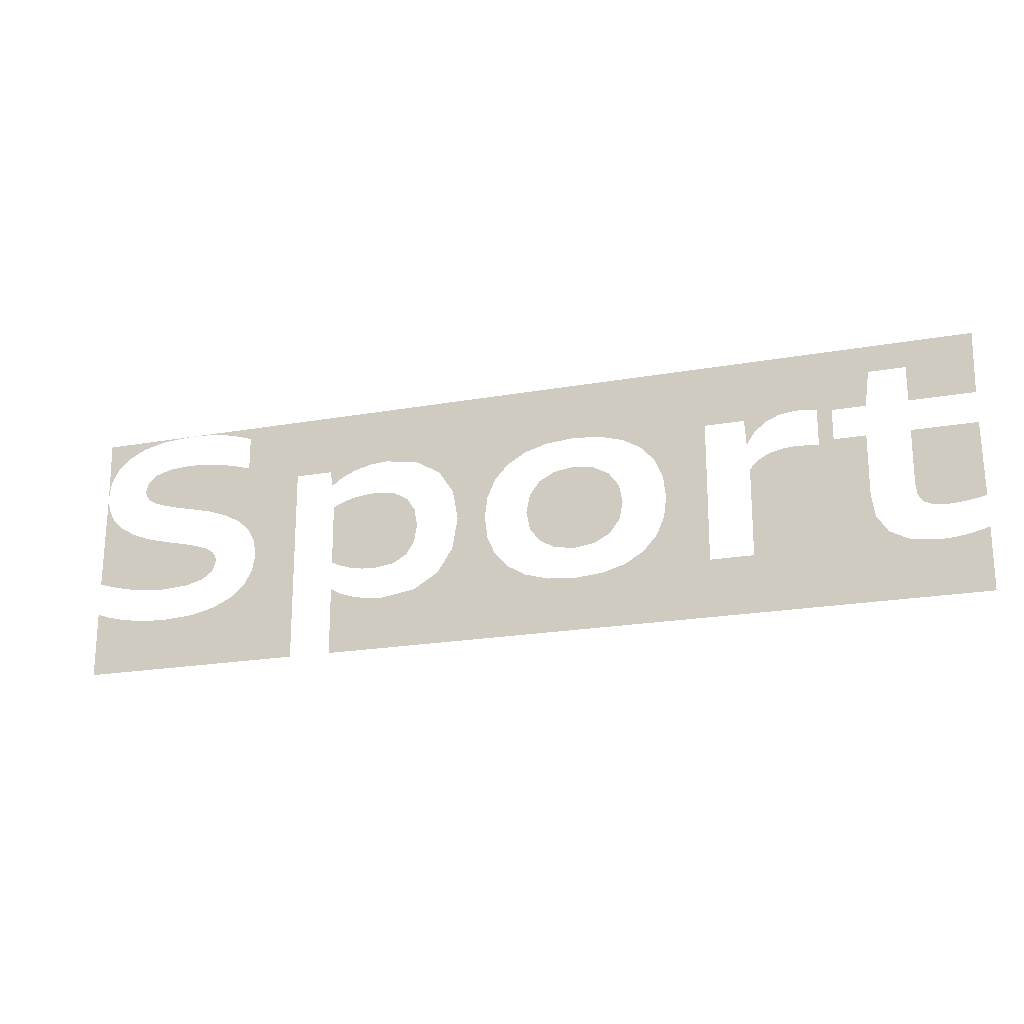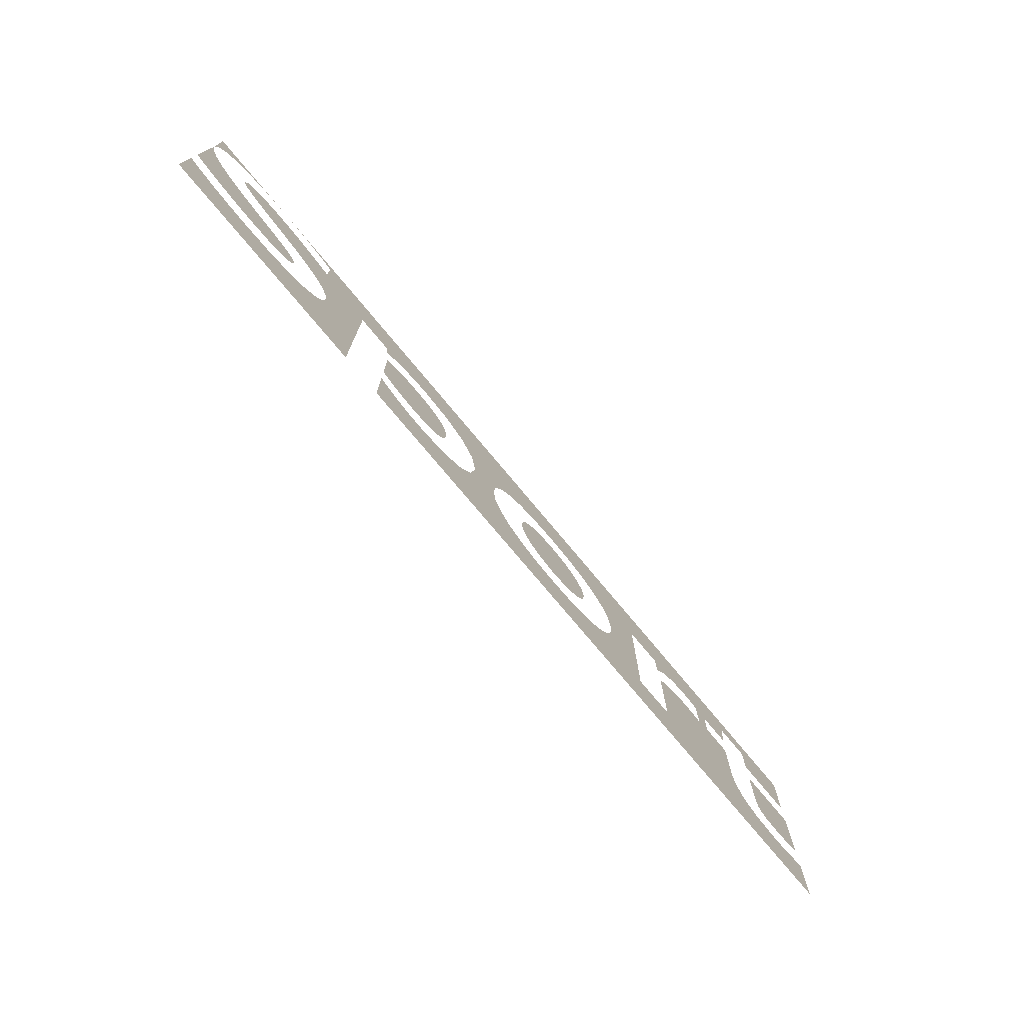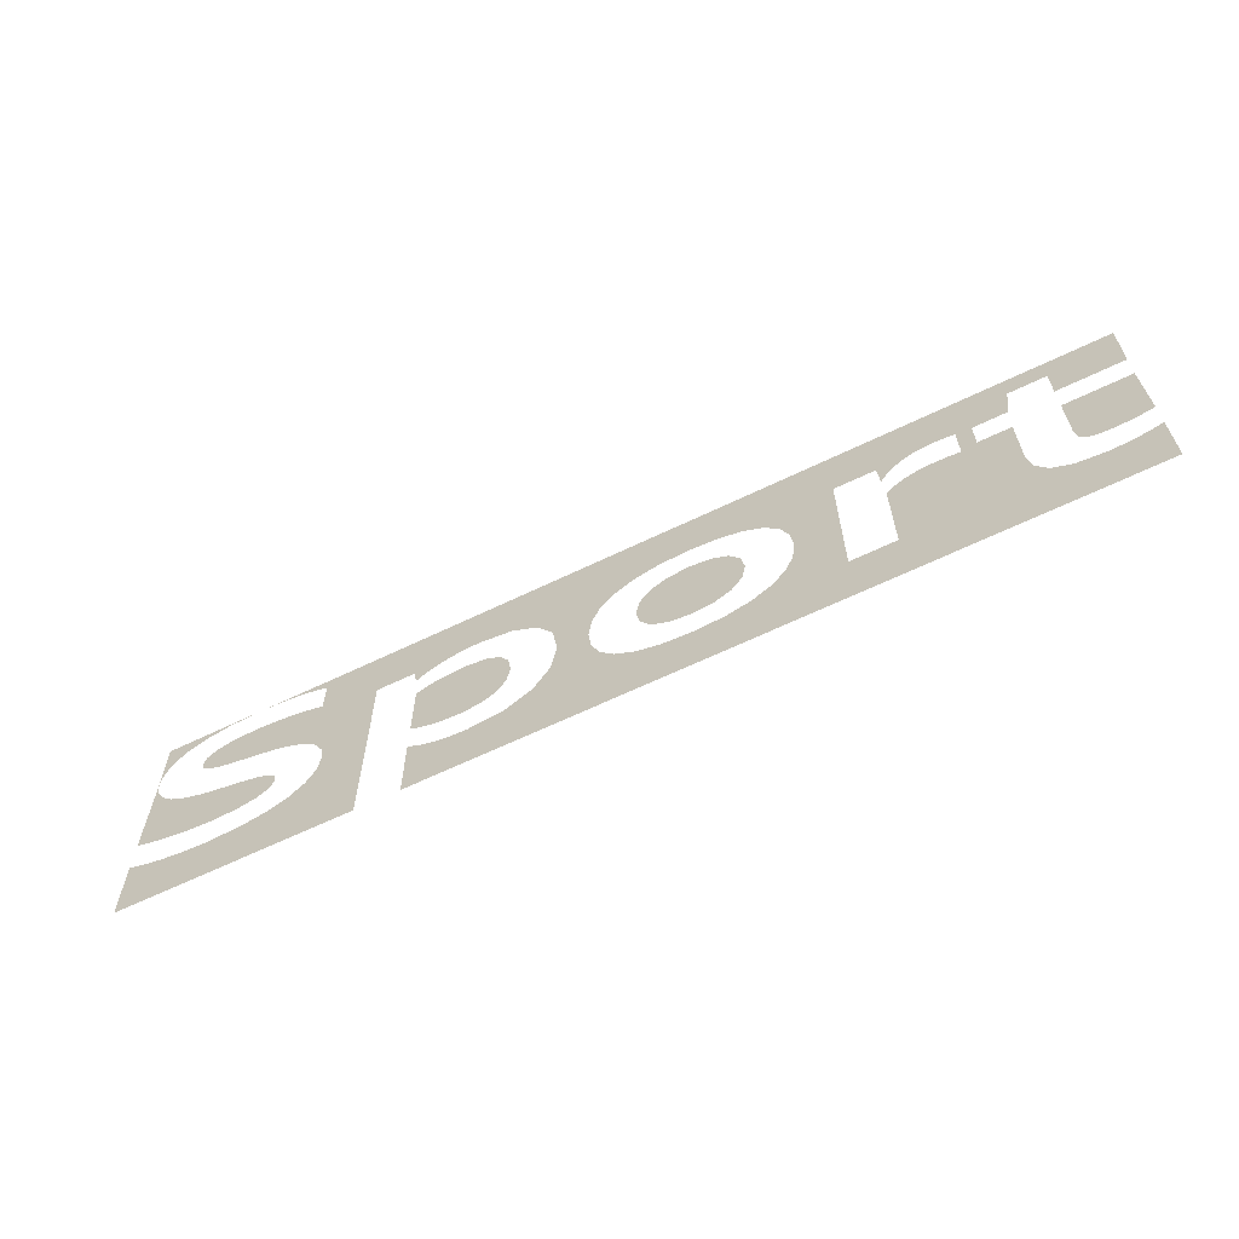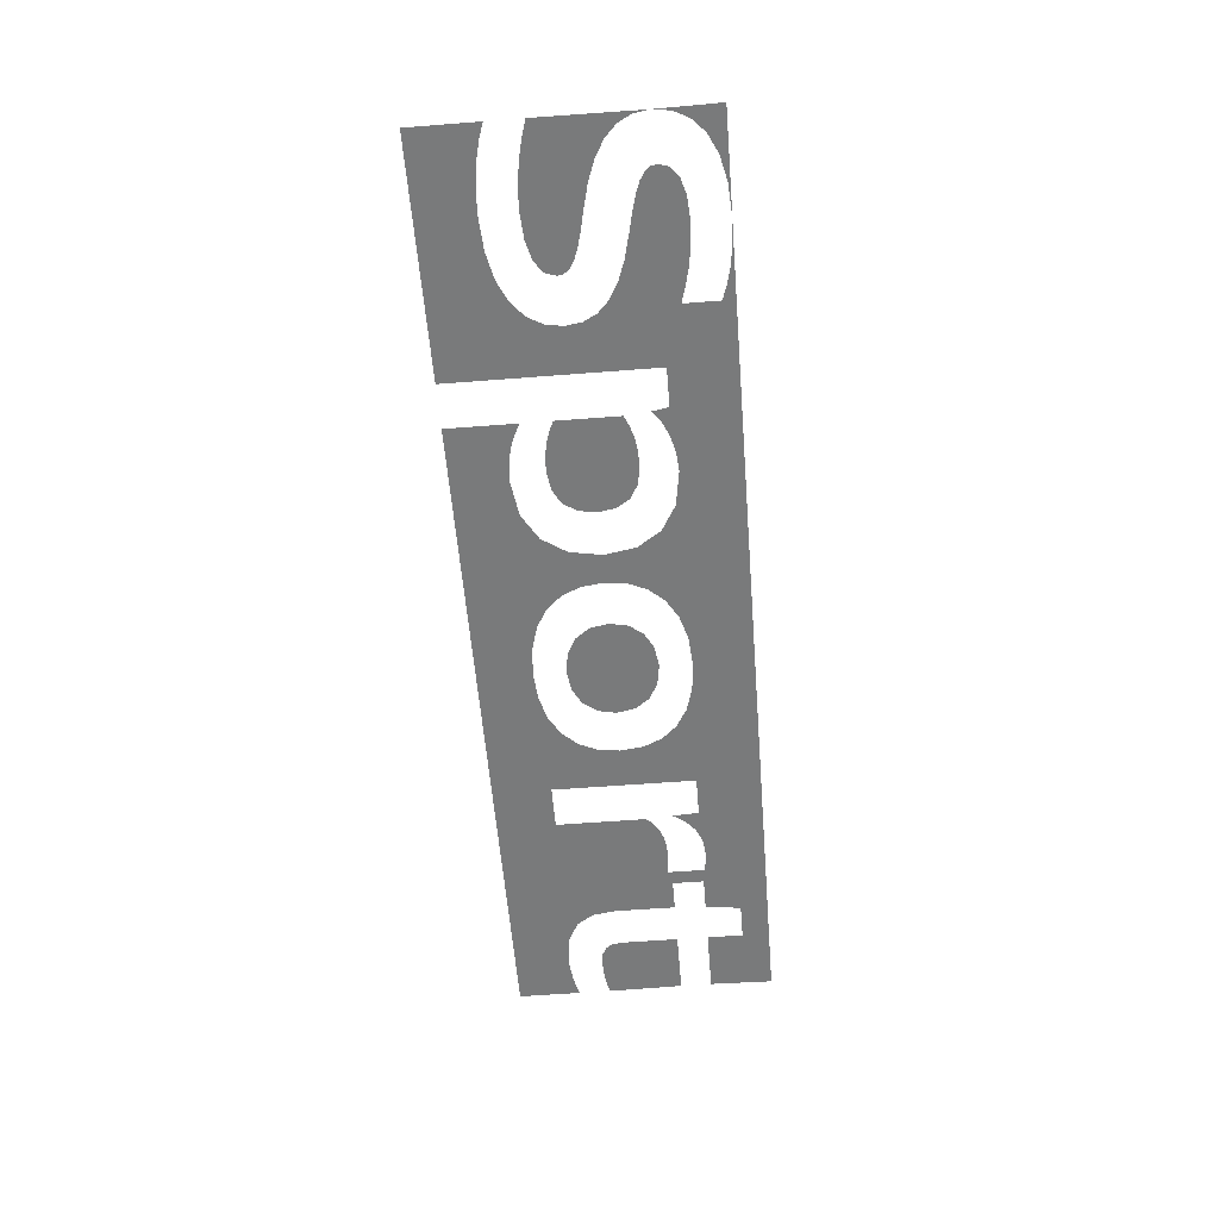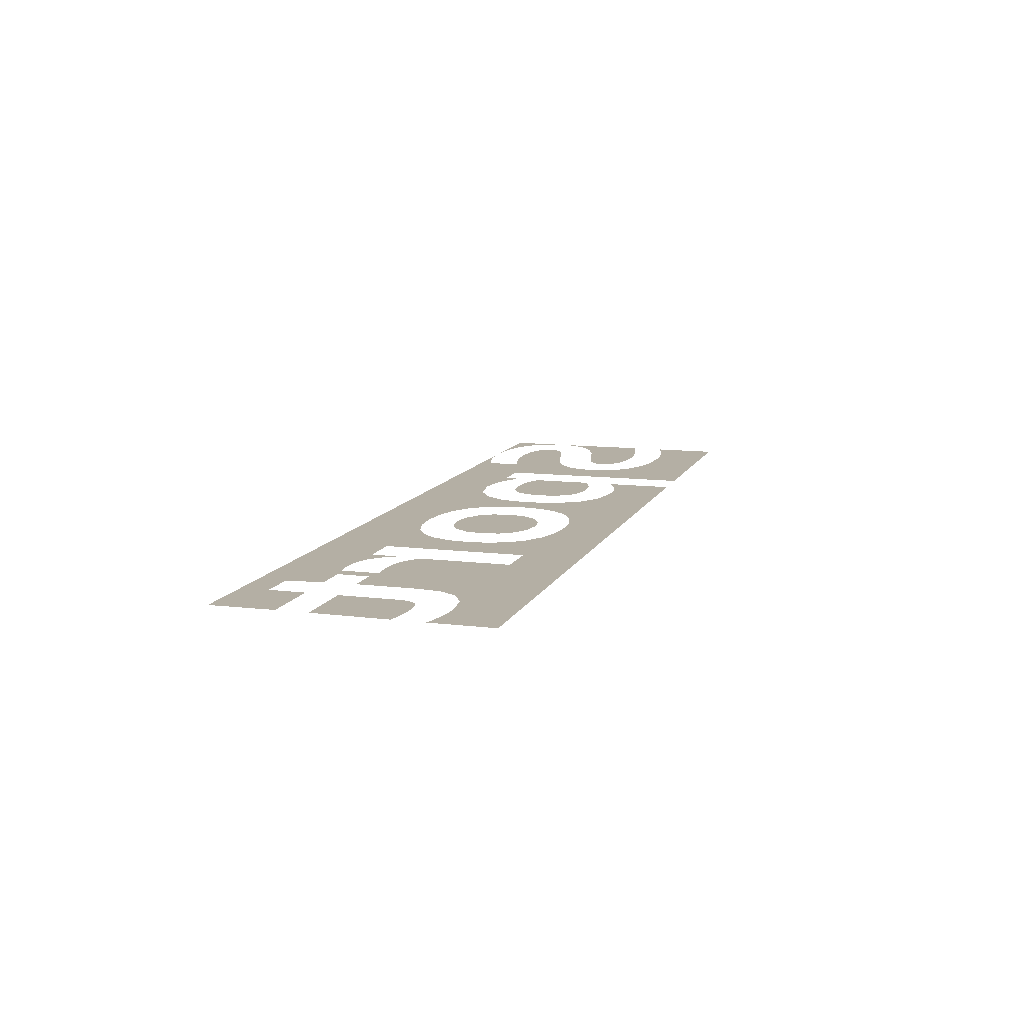
<metadata>
{"format":"obj","ext":"obj","renderer":"f3d","projection":"perspective","resolution":1024,"background":"white","views":[{"elev":-20.7,"azim":17.9,"up":"+Z"},{"elev":-74.2,"azim":-50.4,"up":"+Z"},{"elev":-62.7,"azim":26.2,"up":"+Z"},{"elev":-58.0,"azim":-85.4,"up":"+Y"},{"elev":11.3,"azim":107.0,"up":"+Y"}]}
</metadata>
<code>
v -0.9039 0 0.2535
v -0.9023 0 0.1367
v -0.8977 0 0.1687
v -0.9039 0 0.2535
v -0.8977 0 0.1687
v -0.8834 0 0.1969
v -0.9039 0 0.2535
v -0.8834 0 0.1969
v -0.8587 0 0.2203
v -0.9039 0 0.2535
v -0.8587 0 0.2203
v -0.8229 0 0.2381
v -0.9039 0 0.2535
v -0.8229 0 0.2381
v -0.7752 0 0.2495
v -0.9039 0 0.2535
v -0.7752 0 0.2495
v -0.7148 0 0.2535
v -0.9039 0 -0.05742
v -0.8979 0 0.1075
v -0.9023 0 0.1367
v -0.8847 0 0.08257
v -0.8979 0 0.1075
v -0.9039 0 -0.05742
v -0.8743 0 -0.06648
v -0.8847 0 0.08257
v -0.8743 0 -0.06648
v -0.8382 0 -0.07477
v -0.8627 0 0.06157
v -0.8627 0 0.06157
v -0.8382 0 -0.07477
v -0.798 0 -0.08088
v -0.8323 0 0.04408
v -0.8323 0 0.04408
v -0.798 0 -0.08088
v -0.7563 0 -0.08322
v -0.7935 0 0.02983
v -0.7935 0 0.02983
v -0.7563 0 -0.08322
v -0.7048 0 -0.07982
v -0.7463 0 0.01843
v -0.7463 0 0.01843
v -0.7048 0 -0.07982
v -0.6685 0 -0.07003
v -0.7119 0 0.01093
v -0.7119 0 0.01093
v -0.6685 0 -0.07003
v -0.647 0 -0.05437
v -0.6847 0 0.003725
v -0.6847 0 0.003725
v -0.647 0 -0.05437
v -0.6398 0 -0.03338
v -0.6644 0 -0.003825
v -0.6644 0 -0.003825
v -0.6398 0 -0.03338
v -0.6424 0 -0.02193
v -0.6504 0 -0.01222
v -0.5691 0 0.02577
v -0.556 0 0.000375
v -0.5758 0 0.1637
v -0.6045 0 0.1721
v -0.5909 0 0.04668
v -0.5691 0 0.02577
v -0.6045 0 0.1721
v -0.6377 0 0.1796
v -0.6211 0 0.06373
v -0.5909 0 0.04668
v -0.6377 0 0.1796
v -0.6745 0 0.185
v -0.6597 0 0.07752
v -0.6211 0 0.06373
v -0.6745 0 0.185
v -0.7143 0 0.1871
v -0.7067 0 0.08872
v -0.6597 0 0.07752
v -0.7143 0 0.1871
v -0.759 0 0.1839
v -0.741 0 0.09617
v -0.7067 0 0.08872
v -0.759 0 0.1839
v -0.79 0 0.1747
v -0.7683 0 0.1034
v -0.741 0 0.09617
v -0.79 0 0.1747
v -0.8082 0 0.16
v -0.8082 0 0.16
v -0.8141 0 0.1405
v -0.7888 0 0.111
v -0.7683 0 0.1034
v -0.7888 0 0.111
v -0.8141 0 0.1405
v -0.8114 0 0.1291
v -0.8031 0 0.1194
v -0.5758 0 0.2301
v -0.5758 0 0.1637
v -0.4641 0 0.1324
v -0.5758 0 0.2301
v -0.4641 0 0.1324
v -0.3906 0 0.1324
v -0.3029 0 0.1382
v -0.5758 0 0.2301
v -0.3029 0 0.1382
v -0.2674 0 0.141
v 0.9039 0 0.2535
v -0.7148 0 0.2535
v -0.672 0 0.2517
v 0.9039 0 0.2535
v -0.672 0 0.2517
v -0.6343 0 0.2466
v 0.9039 0 0.2535
v -0.6343 0 0.2466
v -0.602 0 0.2392
v 0.9039 0 0.2535
v -0.602 0 0.2392
v -0.5758 0 0.2301
v 0.9039 0 0.2535
v -0.5758 0 0.2301
v -0.2674 0 0.141
v 0.127 0 0.141
v 0.9039 0 0.2535
v 0.127 0 0.141
v 0.1819 0 0.1366
v 0.9039 0 0.2535
v 0.1819 0 0.1366
v 0.2274 0 0.1238
v 0.9039 0 0.2535
v 0.2274 0 0.1238
v 0.3906 0 0.1324
v 0.7079 0 0.2012
v 0.9039 0 0.2535
v 0.7079 0 0.2012
v 0.7781 0 0.2012
v 0.9039 0 0.2535
v 0.7781 0 0.2012
v 0.7781 0 0.1324
v 0.9016 0 0.1324
v -0.9039 0 -0.2535
v -0.876 0 -0.1334
v -0.9039 0 -0.1238
v -0.9039 0 -0.2535
v -0.8406 0 -0.1416
v -0.876 0 -0.1334
v -0.9039 0 -0.2535
v -0.7992 0 -0.1474
v -0.8406 0 -0.1416
v -0.9039 0 -0.2535
v -0.7531 0 -0.1496
v -0.7992 0 -0.1474
v -0.4641 0 0.1324
v -0.5758 0 0.1637
v -0.556 0 0.000375
v -0.5516 0 -0.03012
v -0.4641 0 0.1324
v -0.5516 0 -0.03012
v -0.557 0 -0.06267
v -0.4641 0 -0.2535
v -0.4641 0 -0.2535
v -0.557 0 -0.06267
v -0.5733 0 -0.09143
v -0.4641 0 -0.2535
v -0.5733 0 -0.09143
v -0.6008 0 -0.1155
v -0.4641 0 -0.2535
v -0.6008 0 -0.1155
v -0.6398 0 -0.1338
v -0.4641 0 -0.2535
v -0.6398 0 -0.1338
v -0.6905 0 -0.1455
v -0.4641 0 -0.2535
v -0.6905 0 -0.1455
v -0.7531 0 -0.1496
v -0.4641 0 -0.2535
v -0.7531 0 -0.1496
v -0.9039 0 -0.2535
v -0.3906 0 0.1324
v -0.3345 0 0.1304
v -0.3029 0 0.1382
v -0.3906 0 0.1324
v -0.362 0 0.1181
v -0.3345 0 0.1304
v -0.3906 0 0.1324
v -0.3852 0 0.1019
v -0.362 0 0.1181
v -0.3805 0 0.05427
v -0.3805 0 -0.06448
v -0.3596 0 -0.07377
v -0.3596 0 0.06342
v -0.3596 0 0.06342
v -0.3596 0 -0.07377
v -0.3378 0 -0.08032
v -0.3378 0 0.06978
v -0.3378 0 0.06978
v -0.3378 0 -0.08032
v -0.3139 0 -0.08428
v -0.3139 0 0.07343
v -0.3139 0 0.07343
v -0.3139 0 -0.08428
v -0.2864 0 -0.08557
v -0.2864 0 0.07462
v -0.2864 0 0.07462
v -0.2864 0 -0.08557
v -0.2488 0 -0.08017
v -0.2488 0 0.06932
v -0.2488 0 0.06932
v -0.2488 0 -0.08017
v -0.2215 0 -0.06452
v -0.2215 0 0.05387
v -0.2215 0 0.05387
v -0.2215 0 -0.06452
v -0.2048 0 -0.03932
v -0.2048 0 0.02882
v -0.2048 0 0.02882
v -0.2048 0 -0.03932
v -0.1992 0 -0.005125
v -0.3805 0 -0.2535
v -0.3586 0 -0.1327
v -0.3805 0 -0.1207
v -0.3805 0 -0.2535
v -0.3318 0 -0.1418
v -0.3586 0 -0.1327
v -0.3805 0 -0.2535
v -0.3019 0 -0.1476
v -0.3318 0 -0.1418
v -0.3805 0 -0.2535
v -0.2707 0 -0.1496
v -0.3019 0 -0.1476
v -0.3805 0 -0.2535
v 0.02683 0 -0.1324
v -0.2036 0 -0.1391
v -0.2707 0 -0.1496
v -0.3805 0 -0.2535
v 0.07228 0 -0.1453
v 0.02683 0 -0.1324
v -0.3805 0 -0.2535
v 0.127 0 -0.1496
v 0.07228 0 -0.1453
v -0.2024 0 0.1312
v 0.07228 0 0.1364
v 0.127 0 0.141
v -0.2674 0 0.141
v -0.2024 0 0.1312
v 0.02683 0 0.123
v 0.07228 0 0.1364
v -0.2024 0 0.1312
v -0.154 0 0.1031
v -0.009025 0 0.1015
v 0.02683 0 0.123
v -0.1237 0 0.05838
v -0.03508 0 0.07268
v -0.009025 0 0.1015
v -0.154 0 0.1031
v -0.1237 0 0.05838
v -0.05092 0 0.03728
v -0.03508 0 0.07268
v -0.1237 0 0.05838
v -0.1133 0 -0.001375
v -0.05622 0 -0.003975
v -0.05092 0 0.03728
v -0.1237 0 -0.06227
v -0.05092 0 -0.04677
v -0.05622 0 -0.003975
v -0.1133 0 -0.001375
v -0.1237 0 -0.06227
v -0.03508 0 -0.08278
v -0.05092 0 -0.04677
v -0.1237 0 -0.06227
v -0.1543 0 -0.1091
v -0.009025 0 -0.1114
v -0.03508 0 -0.08278
v -0.009025 0 -0.1114
v -0.1543 0 -0.1091
v -0.2036 0 -0.1391
v 0.02683 0 -0.1324
v 0.02967 0 -0.004025
v 0.03667 0 -0.03923
v 0.03667 0 0.03103
v 0.03667 0 0.03103
v 0.03667 0 -0.03923
v 0.05643 0 -0.06592
v 0.05643 0 0.05747
v 0.05643 0 0.05747
v 0.05643 0 -0.06592
v 0.08718 0 -0.08278
v 0.08718 0 0.07422
v 0.08718 0 0.07422
v 0.08718 0 -0.08278
v 0.1269 0 -0.08868
v 0.1269 0 0.08007
v 0.1269 0 0.08007
v 0.1269 0 -0.08868
v 0.1667 0 -0.08288
v 0.1667 0 0.07412
v 0.1667 0 0.07412
v 0.1667 0 -0.08288
v 0.1975 0 -0.06617
v 0.1975 0 0.05717
v 0.1975 0 0.05717
v 0.1975 0 -0.06617
v 0.2172 0 -0.03968
v 0.2172 0 0.03053
v 0.2172 0 0.03053
v 0.2172 0 -0.03968
v 0.2242 0 -0.004575
v 0.3906 0 0.1324
v 0.2274 0 0.1238
v 0.2633 0 0.1028
v 0.3906 0 0.1324
v 0.2633 0 0.1028
v 0.2892 0 0.07418
v 0.3906 0 0.1324
v 0.2892 0 0.07418
v 0.3049 0 0.03823
v 0.3906 0 0.1324
v 0.3049 0 0.03823
v 0.3102 0 -0.004525
v 0.3906 0 0.1324
v 0.3102 0 -0.004525
v 0.3048 0 -0.04582
v 0.3906 0 -0.141
v 0.3906 0 -0.141
v 0.3048 0 -0.04582
v 0.289 0 -0.08123
v 0.3906 0 -0.141
v 0.289 0 -0.08123
v 0.263 0 -0.1101
v 0.3906 0 -0.141
v 0.263 0 -0.1101
v 0.2271 0 -0.1316
v 0.3906 0 -0.141
v 0.2271 0 -0.1316
v 0.1817 0 -0.145
v 0.4672 0 0.1324
v 0.5339 0 0.1359
v 0.5675 0 0.1402
v 0.4672 0 0.1324
v 0.5069 0 0.1239
v 0.5339 0 0.1359
v 0.4672 0 0.1324
v 0.486 0 0.1056
v 0.5069 0 0.1239
v 0.4672 0 0.1324
v 0.4703 0 0.08242
v 0.486 0 0.1056
v 0.7079 0 0.2012
v 0.3906 0 0.1324
v 0.4672 0 0.1324
v 0.5675 0 0.1402
v 0.7079 0 0.2012
v 0.5675 0 0.1402
v 0.5883 0 0.139
v 0.7079 0 0.2012
v 0.5883 0 0.139
v 0.607 0 0.1354
v 0.607 0 0.1354
v 0.6352 0 0.1324
v 0.6992 0 0.1324
v 0.7079 0 0.2012
v 0.6352 0 0.07228
v 0.6352 0 0.1324
v 0.607 0 0.1354
v 0.607 0 0.06338
v 0.6352 0 0.07228
v 0.607 0 0.06338
v 0.6961 0 -0.04523
v 0.6961 0 0.07228
v 0.4742 0 -0.141
v 0.4927 0 0.04902
v 0.4822 0 0.04038
v 0.4742 0 0.03087
v 0.4742 0 -0.141
v 0.5215 0 0.06232
v 0.5059 0 0.05647
v 0.4927 0 0.04902
v 0.4742 0 -0.141
v 0.561 0 0.06757
v 0.5399 0 0.06617
v 0.5215 0 0.06232
v 0.4742 0 -0.141
v 0.5853 0 0.06648
v 0.5729 0 0.06732
v 0.561 0 0.06757
v 0.4742 0 -0.141
v 0.607 0 0.06338
v 0.597 0 0.06507
v 0.5853 0 0.06648
v 0.4742 0 -0.141
v 0.7029 0 -0.08952
v 0.6961 0 -0.04523
v 0.607 0 0.06338
v 0.4742 0 -0.141
v 0.7241 0 -0.1214
v 0.7029 0 -0.08952
v 0.4742 0 -0.141
v 0.7608 0 -0.1408
v 0.7241 0 -0.1214
v 0.9039 0 -0.07147
v 0.9016 0 0.07228
v 0.7781 0 0.07228
v 0.89 0 -0.07497
v 0.89 0 -0.07497
v 0.7781 0 0.07228
v 0.7781 0 -0.03492
v 0.8725 0 -0.07792
v 0.8725 0 -0.07792
v 0.7781 0 -0.03492
v 0.7808 0 -0.05618
v 0.8524 0 -0.08002
v 0.7808 0 -0.05618
v 0.7897 0 -0.07037
v 0.8312 0 -0.08088
v 0.8524 0 -0.08002
v 0.7897 0 -0.07037
v 0.8061 0 -0.07838
v 0.8312 0 -0.08088
v 0.9039 0 -0.2535
v 0.9039 0 -0.1324
v 0.8854 0 -0.138
v 0.9039 0 -0.2535
v 0.8854 0 -0.138
v 0.8627 0 -0.1427
v 0.9039 0 -0.2535
v 0.8627 0 -0.1427
v 0.8381 0 -0.1461
v 0.9039 0 -0.2535
v 0.8381 0 -0.1461
v 0.8139 0 -0.1473
v 0.9039 0 -0.2535
v 0.8139 0 -0.1473
v 0.7608 0 -0.1408
v 0.4742 0 -0.141
v 0.9039 0 -0.2535
v 0.4742 0 -0.141
v 0.3906 0 -0.141
v 0.9039 0 -0.2535
v 0.3906 0 -0.141
v 0.1817 0 -0.145
v 0.9039 0 -0.2535
v 0.1817 0 -0.145
v 0.127 0 -0.1496
v -0.3805 0 -0.2535
g mesh7476531
f 1 2 3
f 4 5 6
f 7 8 9
f 10 11 12
f 13 14 15
f 16 17 18
f 19 20 21
f 22 23 24
f 24 25 22
f 26 27 28
f 28 29 26
f 30 31 32
f 32 33 30
f 34 35 36
f 36 37 34
f 38 39 40
f 40 41 38
f 42 43 44
f 44 45 42
f 46 47 48
f 48 49 46
f 50 51 52
f 52 53 50
f 54 55 56
f 56 57 54
f 58 59 60
f 60 61 58
f 62 63 64
f 64 65 62
f 66 67 68
f 68 69 66
f 70 71 72
f 72 73 70
f 74 75 76
f 76 77 74
f 78 79 80
f 80 81 78
f 82 83 84
f 84 85 82
f 86 87 88
f 88 89 86
f 90 91 92
f 92 93 90
f 94 95 96
f 97 98 99
f 99 100 97
f 101 102 103
f 104 105 106
f 107 108 109
f 110 111 112
f 113 114 115
f 116 117 118
f 118 119 116
f 120 121 122
f 123 124 125
f 126 127 128
f 128 129 126
f 130 131 132
f 133 134 135
f 135 136 133
f 137 138 139
f 140 141 142
f 143 144 145
f 146 147 148
f 149 150 151
f 151 152 149
f 153 154 155
f 155 156 153
f 157 158 159
f 160 161 162
f 163 164 165
f 166 167 168
f 169 170 171
f 172 173 174
f 175 176 177
f 178 179 180
f 181 182 183
f 184 185 186
f 186 187 184
f 188 189 190
f 190 191 188
f 192 193 194
f 194 195 192
f 196 197 198
f 198 199 196
f 200 201 202
f 202 203 200
f 204 205 206
f 206 207 204
f 208 209 210
f 210 211 208
f 212 213 214
f 215 216 217
f 218 219 220
f 221 222 223
f 224 225 226
f 227 228 229
f 229 230 227
f 231 232 233
f 234 235 236
f 237 238 239
f 239 240 237
f 241 242 243
f 244 245 246
f 246 247 244
f 248 249 250
f 250 251 248
f 252 253 254
f 255 256 257
f 257 258 255
f 259 260 261
f 261 262 259
f 263 264 265
f 266 267 268
f 268 269 266
f 270 271 272
f 272 273 270
f 274 275 276
f 277 278 279
f 279 280 277
f 281 282 283
f 283 284 281
f 285 286 287
f 287 288 285
f 289 290 291
f 291 292 289
f 293 294 295
f 295 296 293
f 297 298 299
f 299 300 297
f 301 302 303
f 304 305 306
f 307 308 309
f 310 311 312
f 313 314 315
f 316 317 318
f 318 319 316
f 320 321 322
f 323 324 325
f 326 327 328
f 329 330 331
f 332 333 334
f 335 336 337
f 338 339 340
f 341 342 343
f 344 345 346
f 346 347 344
f 348 349 350
f 351 352 353
f 354 355 356
f 356 357 354
f 358 359 360
f 360 361 358
f 362 363 364
f 364 365 362
f 366 367 368
f 368 369 366
f 370 371 372
f 372 373 370
f 374 375 376
f 376 377 374
f 378 379 380
f 380 381 378
f 382 383 384
f 384 385 382
f 386 387 388
f 388 389 386
f 390 391 392
f 393 394 395
f 396 397 398
f 398 399 396
f 400 401 402
f 402 403 400
f 404 405 406
f 406 407 404
f 408 409 410
f 410 411 408
f 412 413 414
f 415 416 417
f 418 419 420
f 421 422 423
f 424 425 426
f 427 428 429
f 429 430 427
f 431 432 433
f 434 435 436
f 437 438 439
f 439 440 437

</code>
